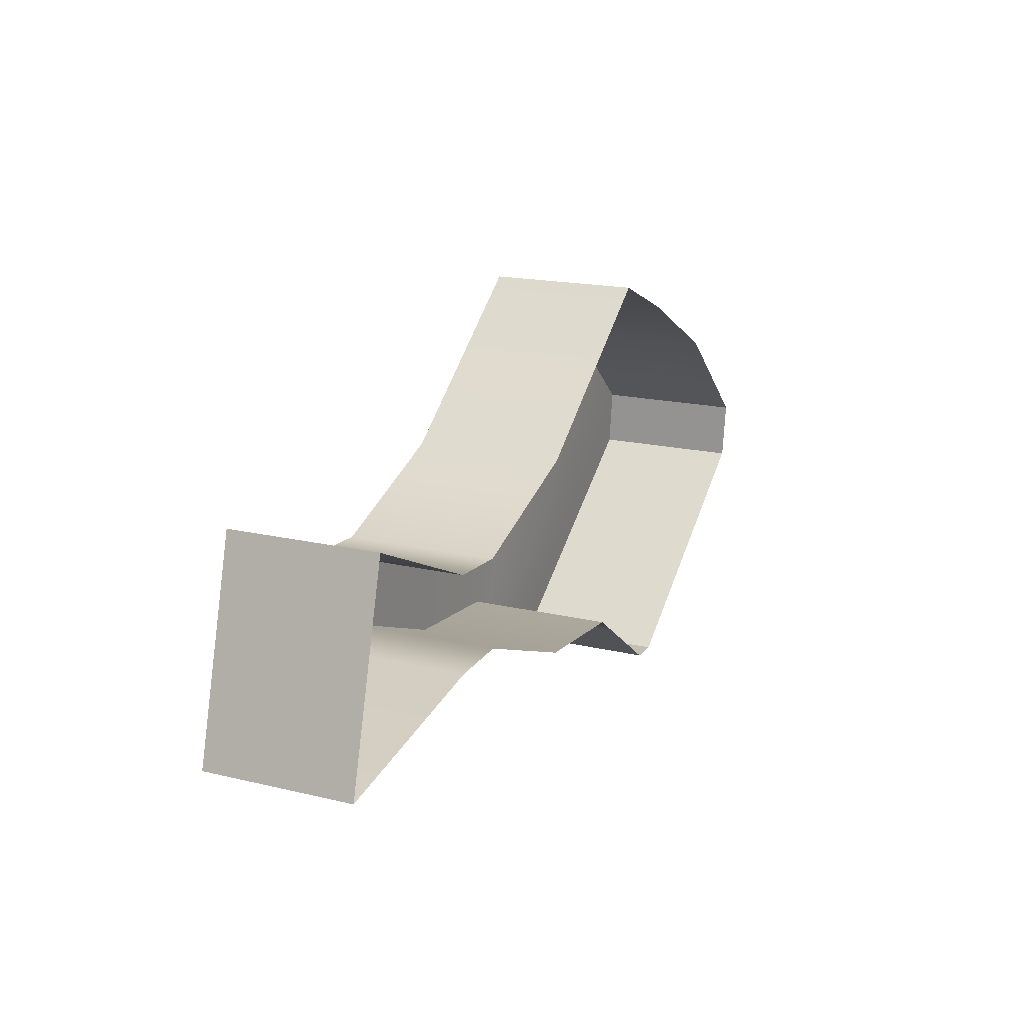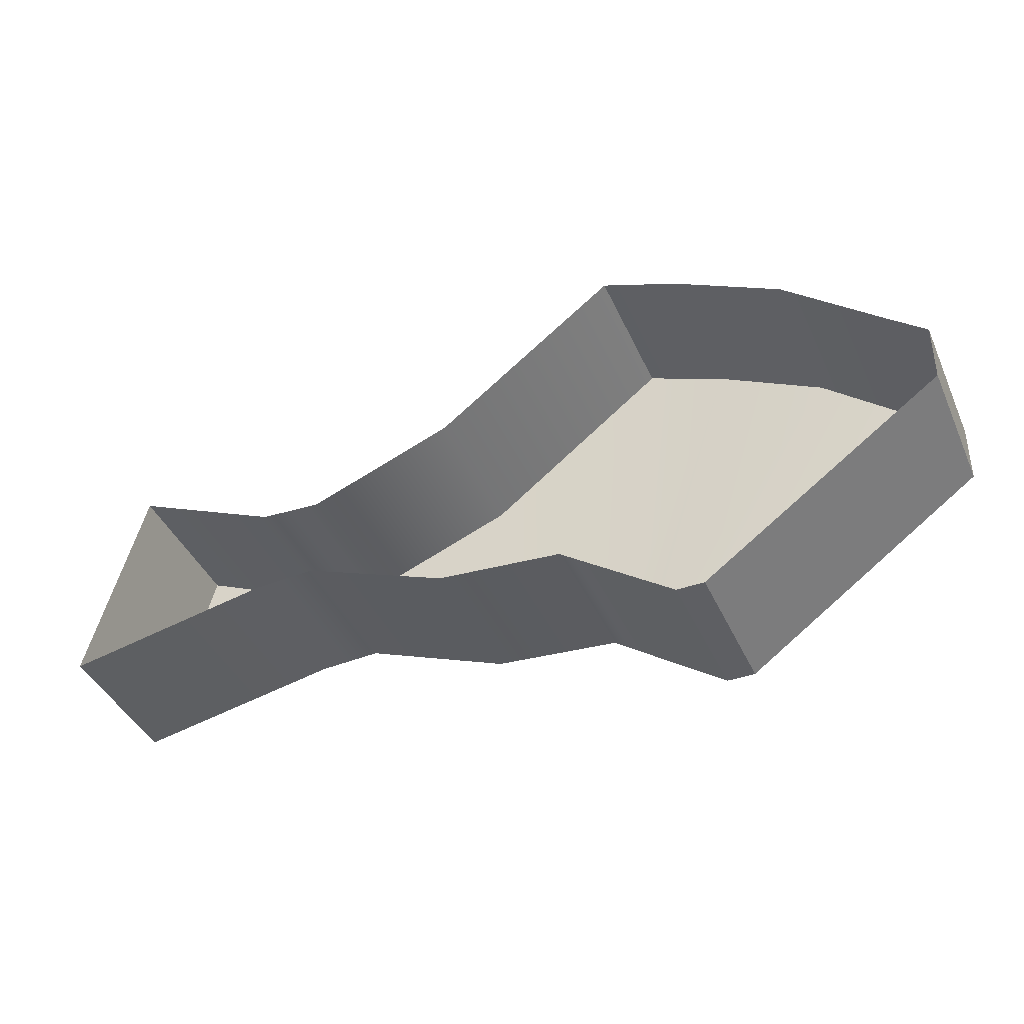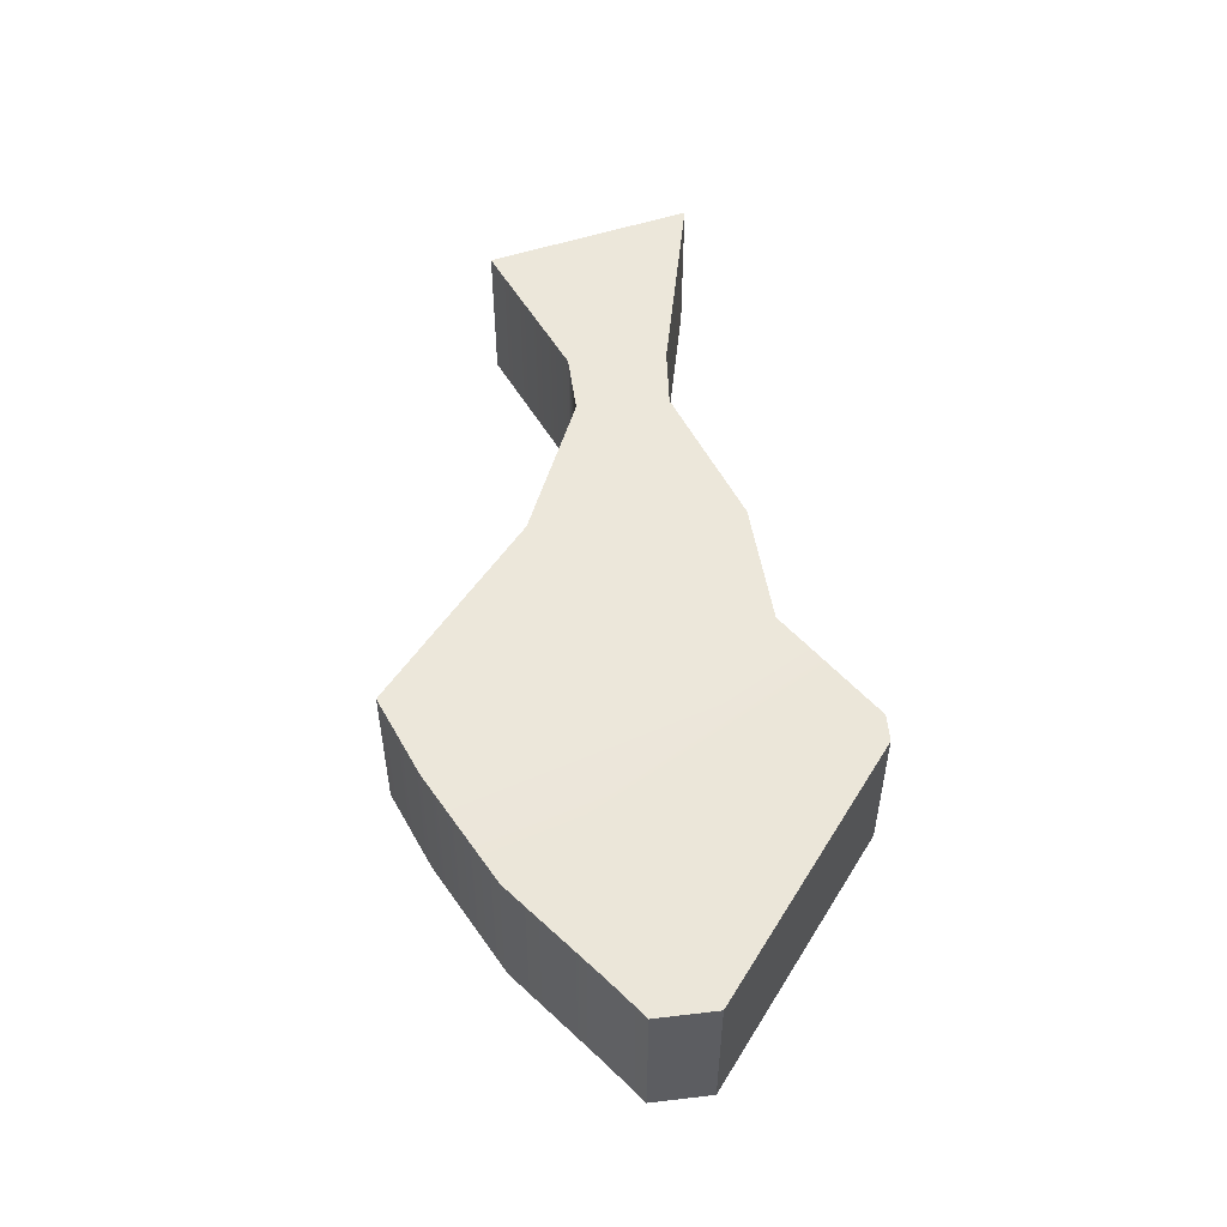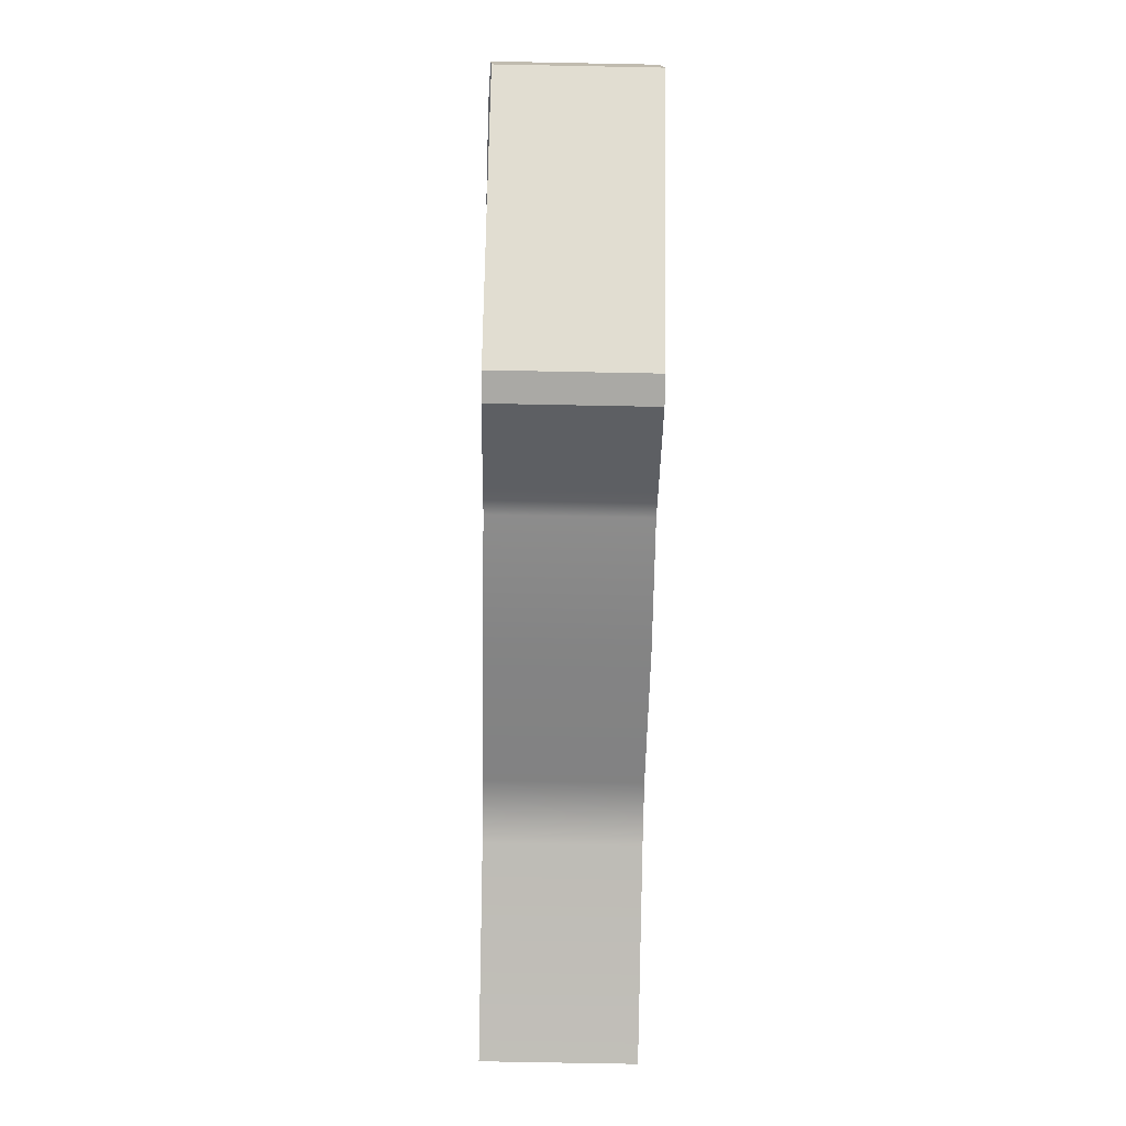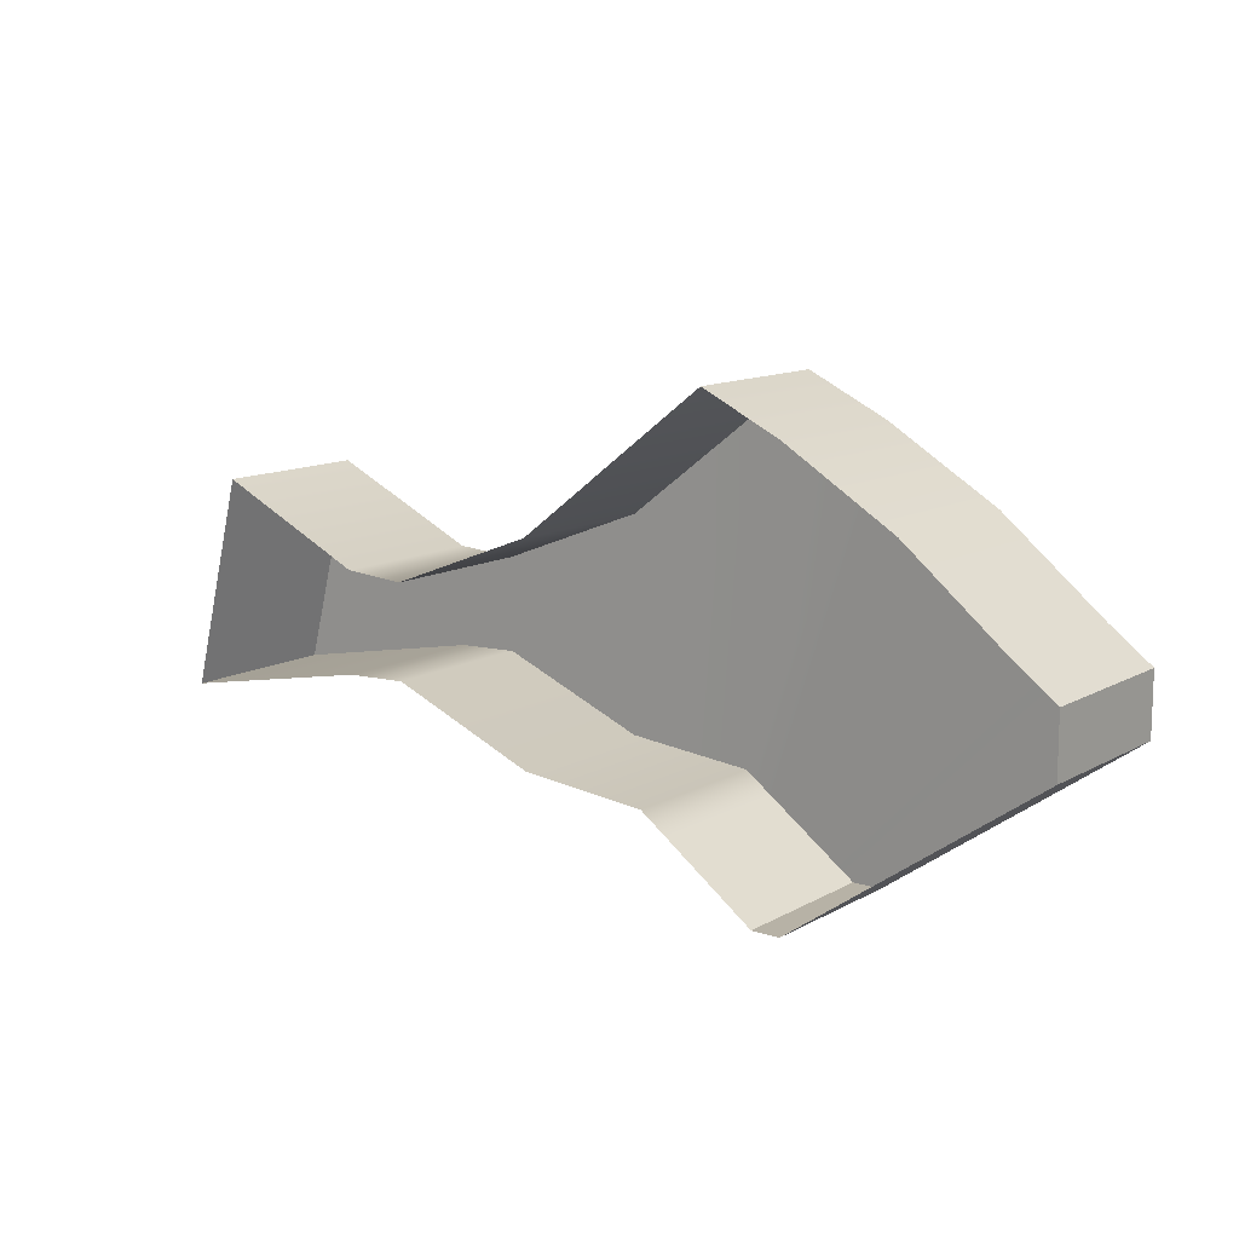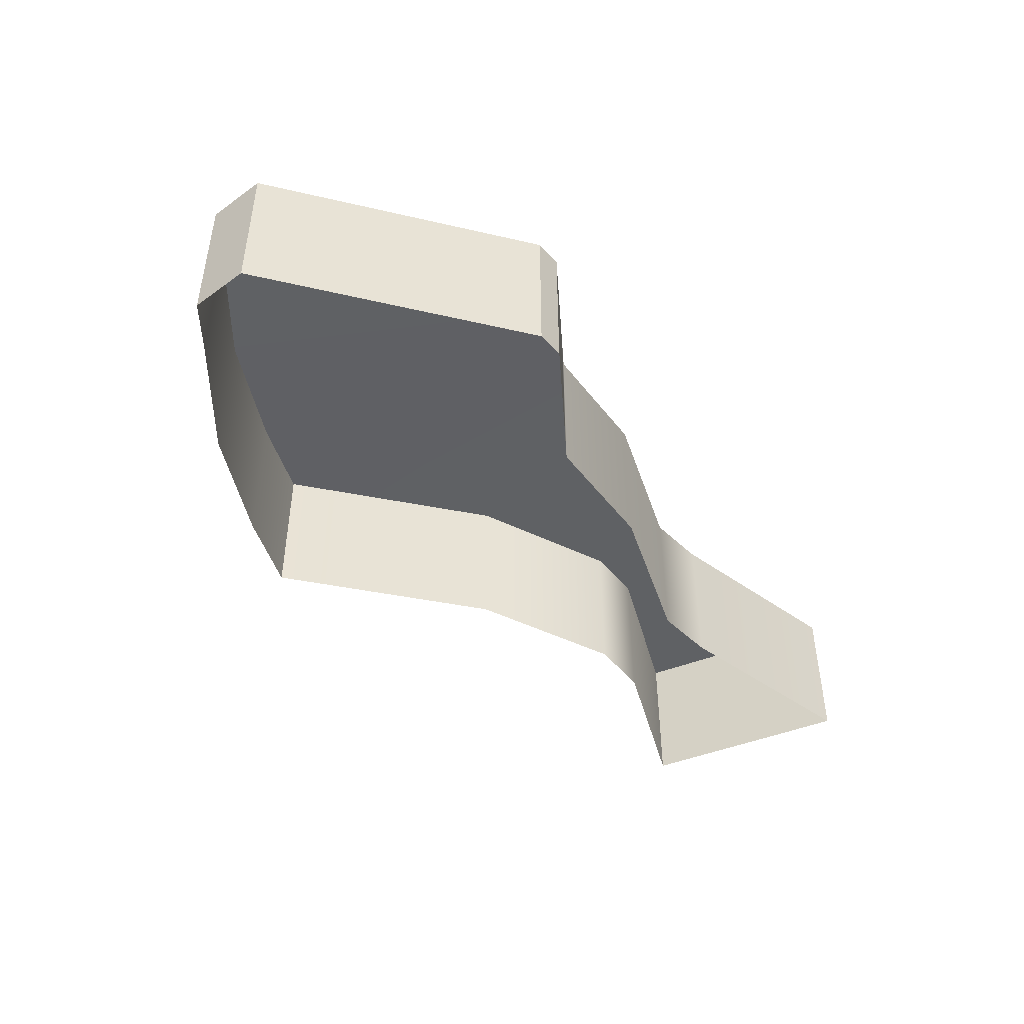
<metadata>
{"format":"obj","ext":"obj","renderer":"f3d","projection":"perspective","resolution":1024,"background":"white","views":[{"elev":17.6,"azim":-64.7,"up":"+Z"},{"elev":-41.4,"azim":22.9,"up":"+Z"},{"elev":52.1,"azim":85.0,"up":"+Y"},{"elev":-75.2,"azim":88.9,"up":"+Z"},{"elev":12.6,"azim":38.5,"up":"+Z"},{"elev":-45.8,"azim":129.4,"up":"+Y"}]}
</metadata>
<code>
g default
v -31.65 0 8.476
v -20.65 0 3.531
v -31.65 11 8.476
v -20.65 11 3.531
v -35.64 11 -6.476
v -20.65 11 -3.531
v -35.64 0 -6.476
v -20.65 0 -3.531
v -5.492 0 -7.447
v -5.492 0 7.447
v -5.492 11 -7.447
v -5.492 11 7.447
v -16.14 0 -3.295
v -16.14 11 -3.295
v -16.14 11 3.295
v -16.14 0 3.295
v 3.626 0 -8.168
v 7.886 0 17.77
v 3.626 11 -8.168
v 7.886 11 17.77
v 5.619 0 -9.573
v 5.619 11 -9.573
v 13.66 10.73 15.21
v 13.66 -0.2666 15.21
v 8.382 0 -11.52
v 21.62 -0.6518 10.73
v 21.62 10.35 10.73
v 8.382 11 -11.52
v 10.86 0 -13.27
v 28.59 -0.3852 5.007
v 28.59 10.61 5.007
v 10.86 11 -13.27
v 31.42 -0.1926 2.82
v 31.34 0 -1.448
v 31.42 10.81 2.82
v 31.34 11 -1.448
v 11.88 0 -13.98
v 13.89 0 -13.97
v 13.89 11 -13.97
v 11.88 11 -13.98
g CenterHub1S
f 1 2 4 3
f 3 4 6 5
f 5 6 8 7
f 36 34 38 39
f 7 1 3 5
f 13 14 11 9
f 14 15 12 11
f 15 16 10 12
f 8 6 14 13
f 6 4 15 14
f 4 2 16 15
f 9 11 19 17
f 11 12 20 19
f 12 10 18 20
f 21 22 28 25
f 22 23 27 28
f 23 24 26 27
f 17 19 22 21
f 19 20 23 22
f 20 18 24 23
f 27 26 30 31
f 28 27 31 32
f 25 28 32 29
f 31 30 33 35
f 40 35 36 39
f 29 32 40 37
f 33 34 36 35
f 38 37 40 39
f 32 31 35 40

</code>
